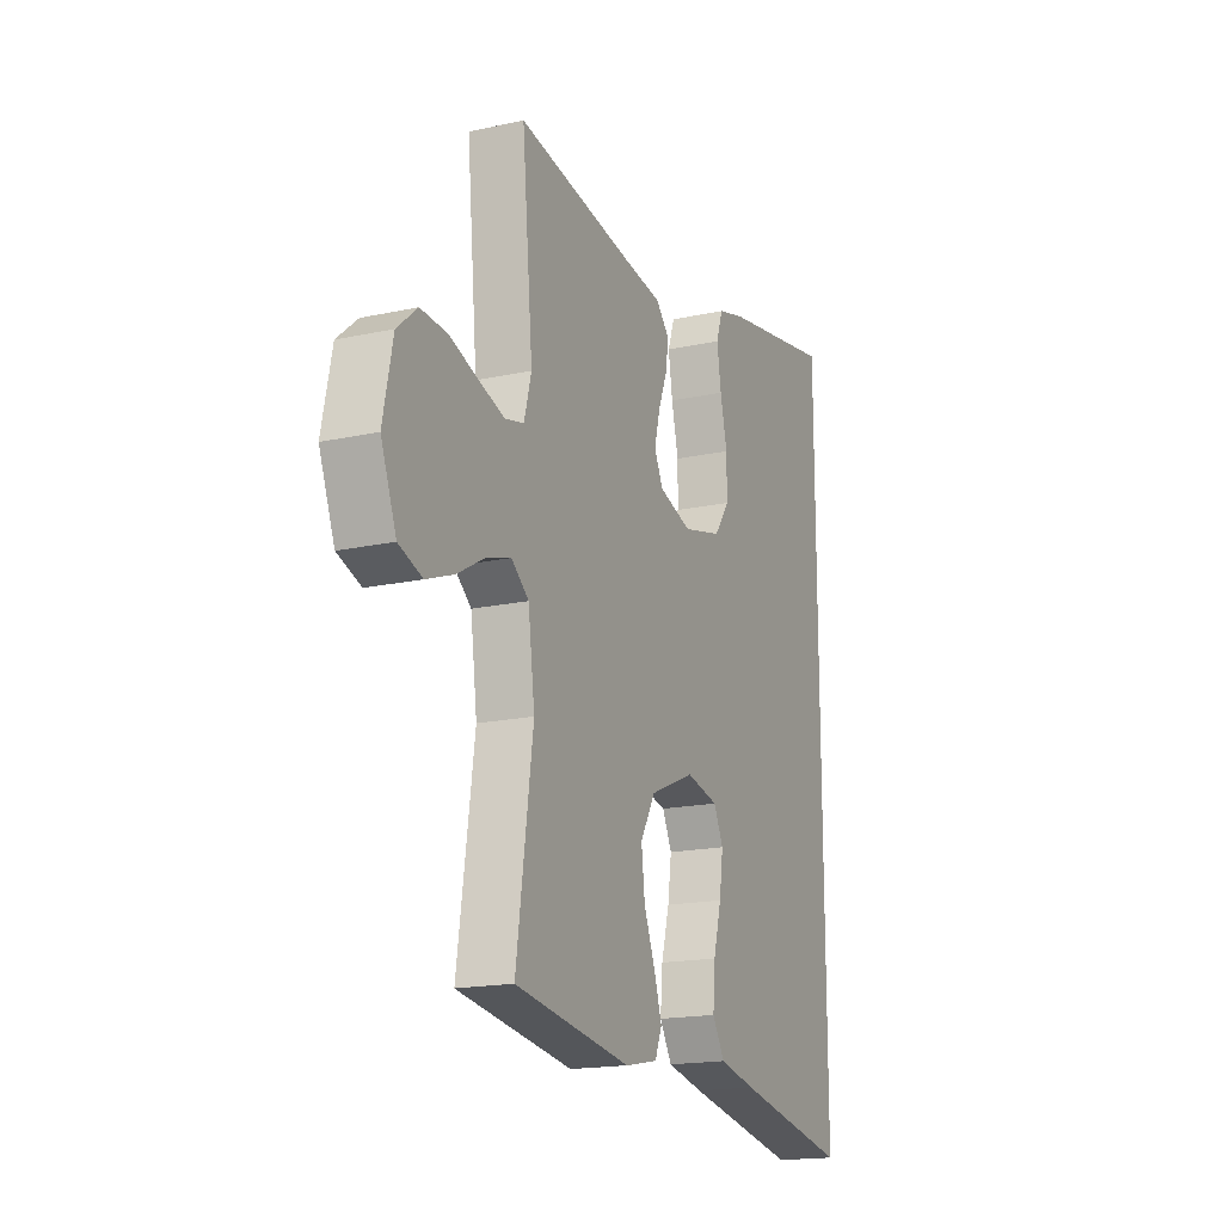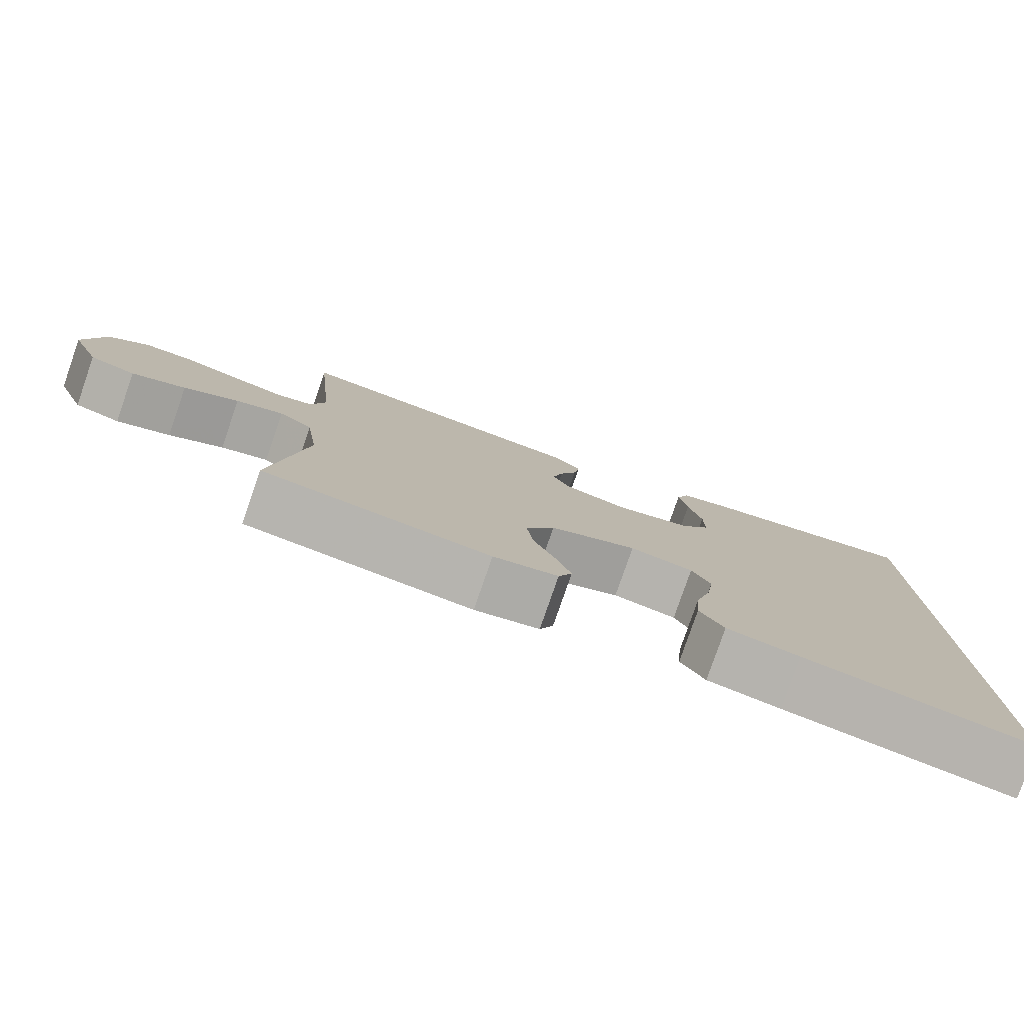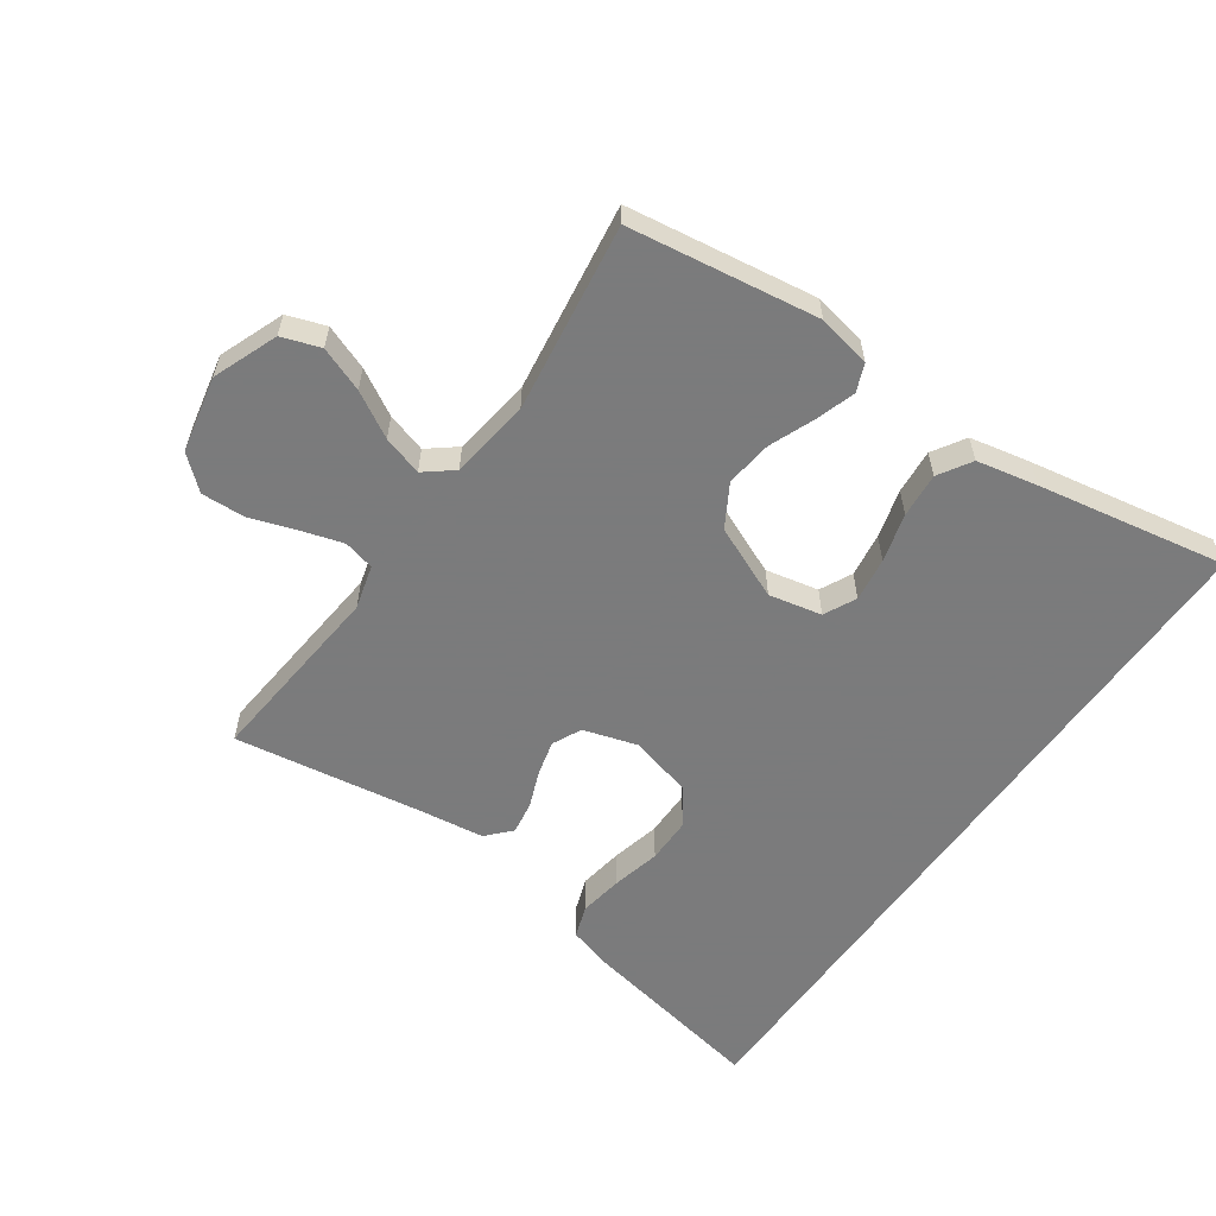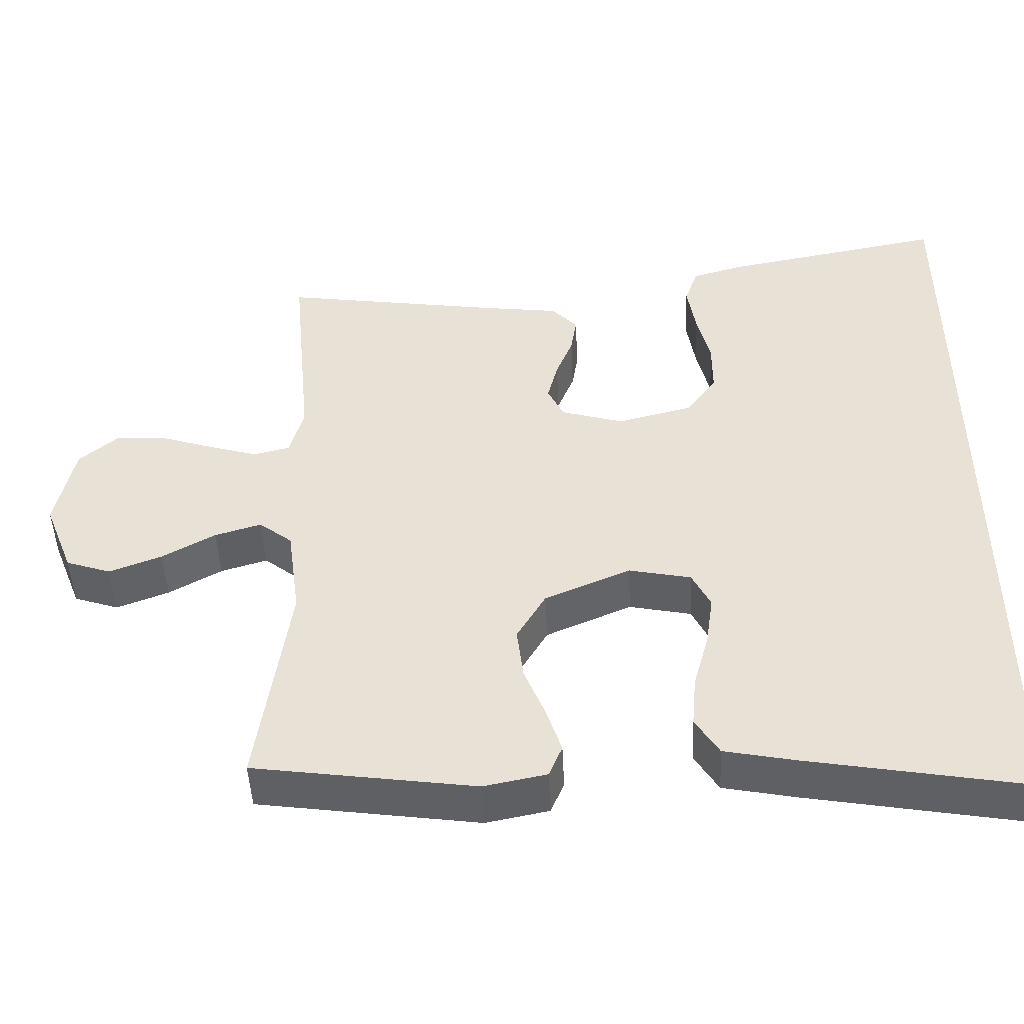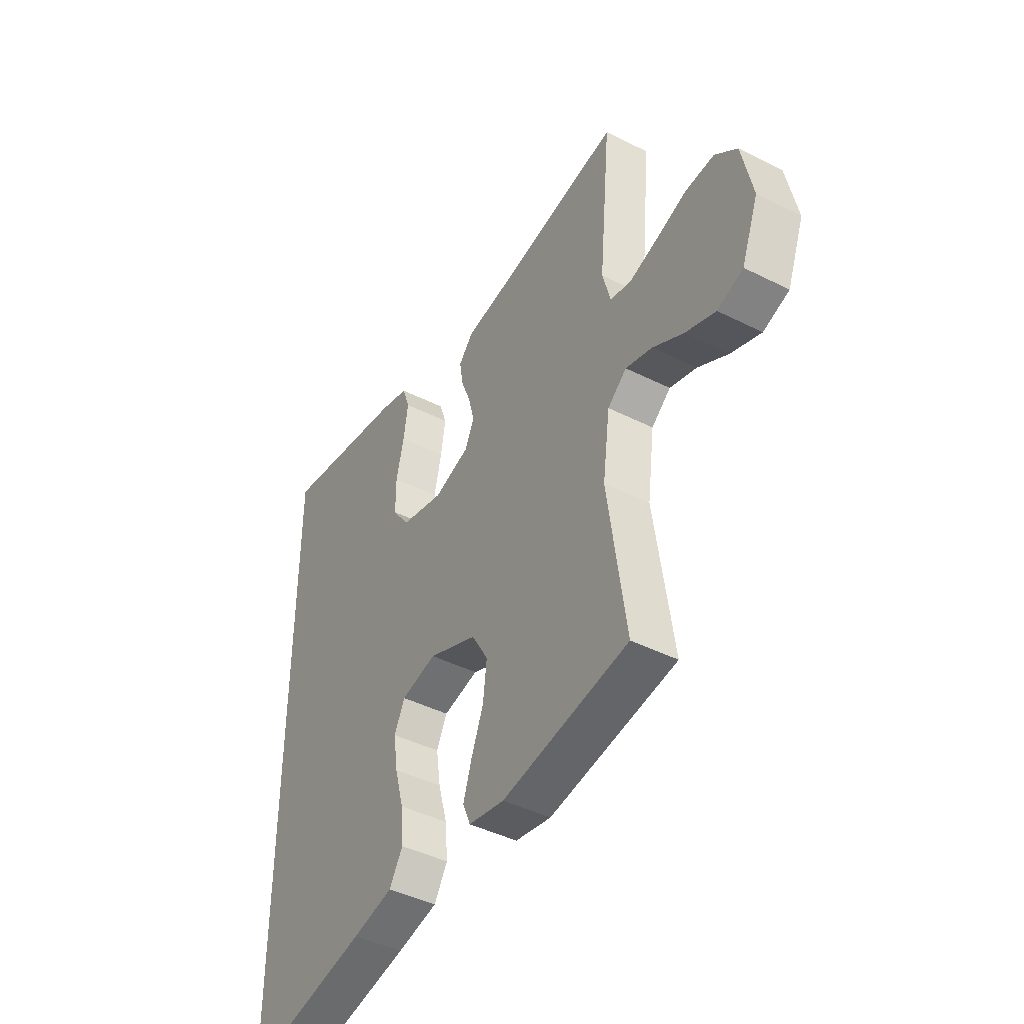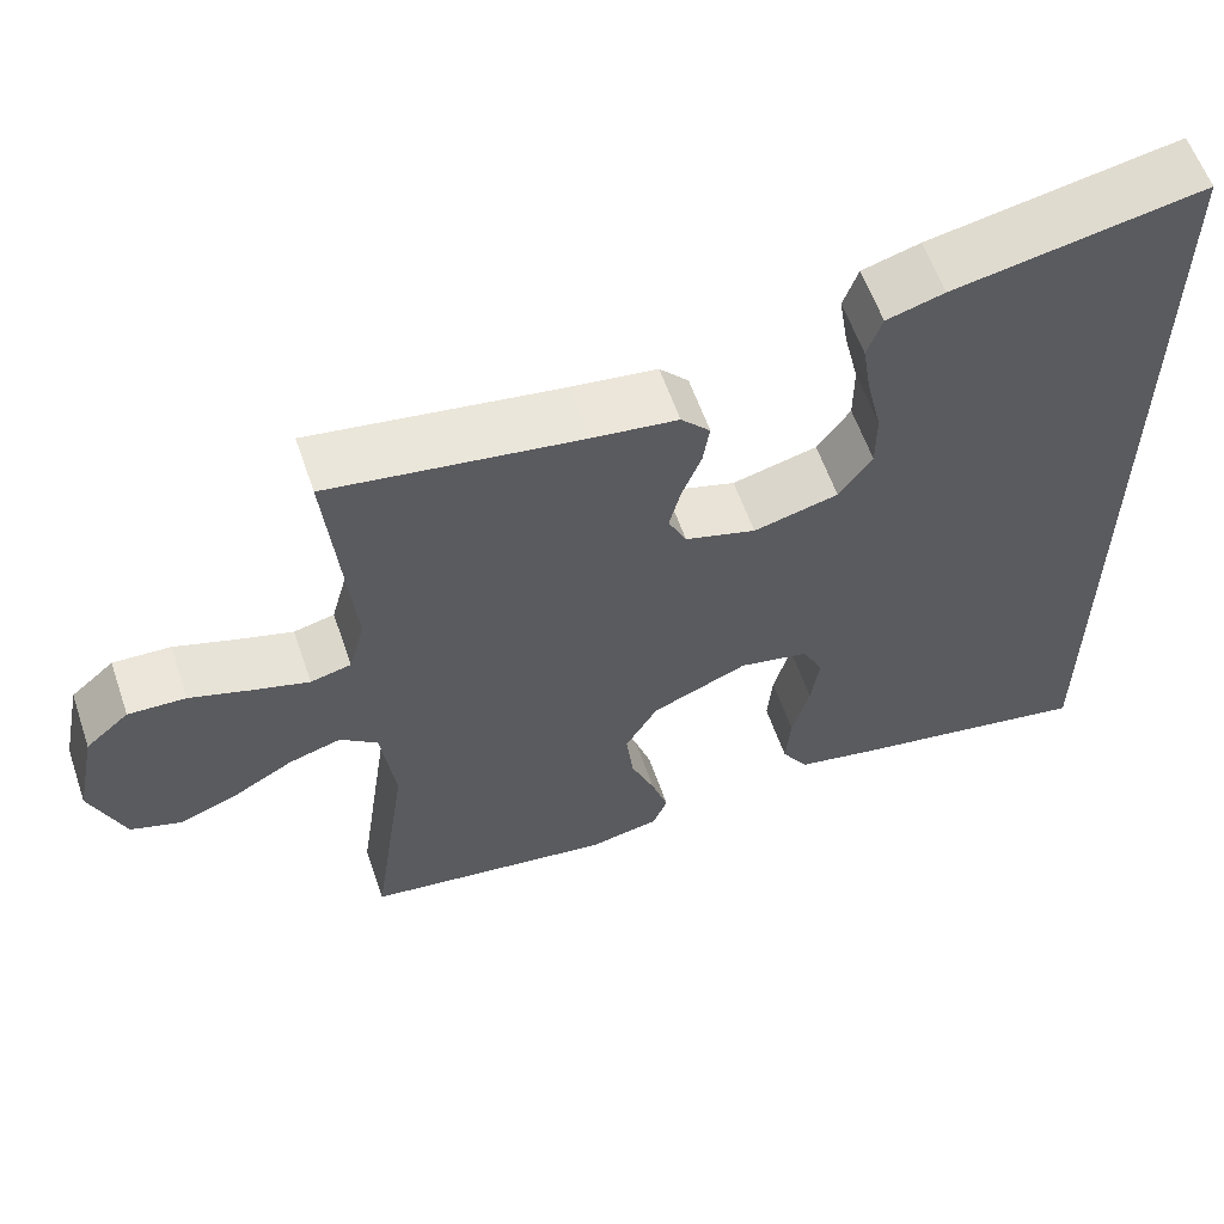
<metadata>
{"format":"obj","ext":"obj","renderer":"f3d","projection":"perspective","resolution":1024,"background":"white","views":[{"elev":-17.6,"azim":113.3,"up":"+Z"},{"elev":-79.8,"azim":160.9,"up":"+Z"},{"elev":-58.4,"azim":144.9,"up":"+Y"},{"elev":-48.1,"azim":-177.3,"up":"+Z"},{"elev":-43.9,"azim":59.4,"up":"+Z"},{"elev":59.7,"azim":161.0,"up":"+Z"}]}
</metadata>
<code>
v 0.5 0.07 -0.5
v 0.2 0.07 -0.544
v 0.115 0.07 -0.527
v 0.097 0.07 -0.483
v 0.117 0.07 -0.421
v 0.146 0.07 -0.349
v 0.155 0.07 -0.275
v 0.116 0.07 -0.208
v 0 0.07 -0.158
v -0.084 0.07 -0.176
v -0.109 0.07 -0.227
v -0.099 0.07 -0.297
v -0.078 0.07 -0.374
v -0.072 0.07 -0.445
v -0.104 0.07 -0.497
v -0.2 0.07 -0.517
v -0.5 0.07 -0.572
v -0.5 0.07 0.592
v -0.2 0.07 0.536
v -0.131 0.07 0.516
v -0.113 0.07 0.465
v -0.124 0.07 0.395
v -0.142 0.07 0.318
v -0.142 0.07 0.245
v -0.102 0.07 0.189
v 0 0.07 0.163
v 0.085 0.07 0.189
v 0.107 0.07 0.235
v 0.093 0.07 0.291
v 0.07 0.07 0.349
v 0.062 0.07 0.401
v 0.097 0.07 0.439
v 0.2 0.07 0.453
v 0.5 0.07 0.5
v 0.472 0.07 0.2
v 0.491 0.07 0.13
v 0.54 0.07 0.118
v 0.606 0.07 0.138
v 0.68 0.07 0.163
v 0.749 0.07 0.166
v 0.801 0.07 0.121
v 0.826 0.07 0
v 0.786 0.07 -0.103
v 0.725 0.07 -0.124
v 0.654 0.07 -0.097
v 0.582 0.07 -0.056
v 0.519 0.07 -0.037
v 0.474 0.07 -0.073
v 0.457 0.07 -0.2
v 0.5 0 -0.5
v 0.2 0 -0.544
v 0.115 0 -0.527
v 0.097 0 -0.483
v 0.117 0 -0.421
v 0.146 0 -0.349
v 0.155 0 -0.275
v 0.116 0 -0.208
v 0 0 -0.158
v -0.084 0 -0.176
v -0.109 0 -0.227
v -0.099 0 -0.297
v -0.078 0 -0.374
v -0.072 0 -0.445
v -0.104 0 -0.497
v -0.2 0 -0.517
v -0.5 0 -0.572
v -0.5 0 0.592
v -0.2 0 0.536
v -0.131 0 0.516
v -0.113 0 0.465
v -0.124 0 0.395
v -0.142 0 0.318
v -0.142 0 0.245
v -0.102 0 0.189
v 0 0 0.163
v 0.085 0 0.189
v 0.107 0 0.235
v 0.093 0 0.291
v 0.07 0 0.349
v 0.062 0 0.401
v 0.097 0 0.439
v 0.2 0 0.453
v 0.5 0 0.5
v 0.472 0 0.2
v 0.491 0 0.13
v 0.54 0 0.118
v 0.606 0 0.138
v 0.68 0 0.163
v 0.749 0 0.166
v 0.801 0 0.121
v 0.826 0 0
v 0.786 0 -0.103
v 0.725 0 -0.124
v 0.654 0 -0.097
v 0.582 0 -0.056
v 0.519 0 -0.037
v 0.474 0 -0.073
v 0.457 0 -0.2
f 44 45 46
f 43 44 46
f 42 43 46
f 41 42 46
f 40 41 46
f 39 40 46
f 38 39 46
f 37 38 46 47
f 36 37 47 48
f 33 34 35
f 36 48 49
f 35 36 49
f 33 35 49
f 32 33 49
f 31 32 49
f 30 31 49
f 29 30 49
f 21 22 23
f 20 21 23
f 19 20 23
f 18 19 23
f 17 18 23
f 17 23 24
f 15 16 17
f 14 15 17
f 13 14 17
f 12 13 17
f 11 12 17
f 17 24 25
f 11 17 25
f 10 11 25
f 4 5 6
f 3 4 6
f 2 3 6
f 1 2 6
f 49 1 6
f 49 6 7
f 28 29 49
f 49 7 8
f 28 49 8
f 27 28 8
f 26 27 8 9
f 9 10 25 26
f 95 94 93
f 95 93 92
f 95 92 91
f 95 91 90
f 95 90 89
f 95 89 88
f 95 88 87
f 96 95 87 86
f 97 96 86 85
f 84 83 82
f 98 97 85
f 98 85 84
f 98 84 82
f 98 82 81
f 98 81 80
f 98 80 79
f 98 79 78
f 72 71 70
f 72 70 69
f 72 69 68
f 72 68 67
f 72 67 66
f 73 72 66
f 66 65 64
f 66 64 63
f 66 63 62
f 66 62 61
f 66 61 60
f 74 73 66
f 74 66 60
f 74 60 59
f 55 54 53
f 55 53 52
f 55 52 51
f 55 51 50
f 55 50 98
f 56 55 98
f 98 78 77
f 57 56 98
f 57 98 77
f 57 77 76
f 58 57 76 75
f 75 74 59 58
f 1 50 51 2
f 2 51 52 3
f 3 52 53 4
f 4 53 54 5
f 5 54 55 6
f 6 55 56 7
f 7 56 57 8
f 8 57 58 9
f 9 58 59 10
f 10 59 60 11
f 11 60 61 12
f 12 61 62 13
f 13 62 63 14
f 14 63 64 15
f 15 64 65 16
f 16 65 66 17
f 17 66 67 18
f 18 67 68 19
f 19 68 69 20
f 20 69 70 21
f 21 70 71 22
f 22 71 72 23
f 23 72 73 24
f 24 73 74 25
f 25 74 75 26
f 26 75 76 27
f 27 76 77 28
f 28 77 78 29
f 29 78 79 30
f 30 79 80 31
f 31 80 81 32
f 32 81 82 33
f 33 82 83 34
f 34 83 84 35
f 35 84 85 36
f 36 85 86 37
f 37 86 87 38
f 38 87 88 39
f 39 88 89 40
f 40 89 90 41
f 41 90 91 42
f 42 91 92 43
f 43 92 93 44
f 44 93 94 45
f 45 94 95 46
f 46 95 96 47
f 47 96 97 48
f 48 97 98 49
f 49 98 50 1

</code>
